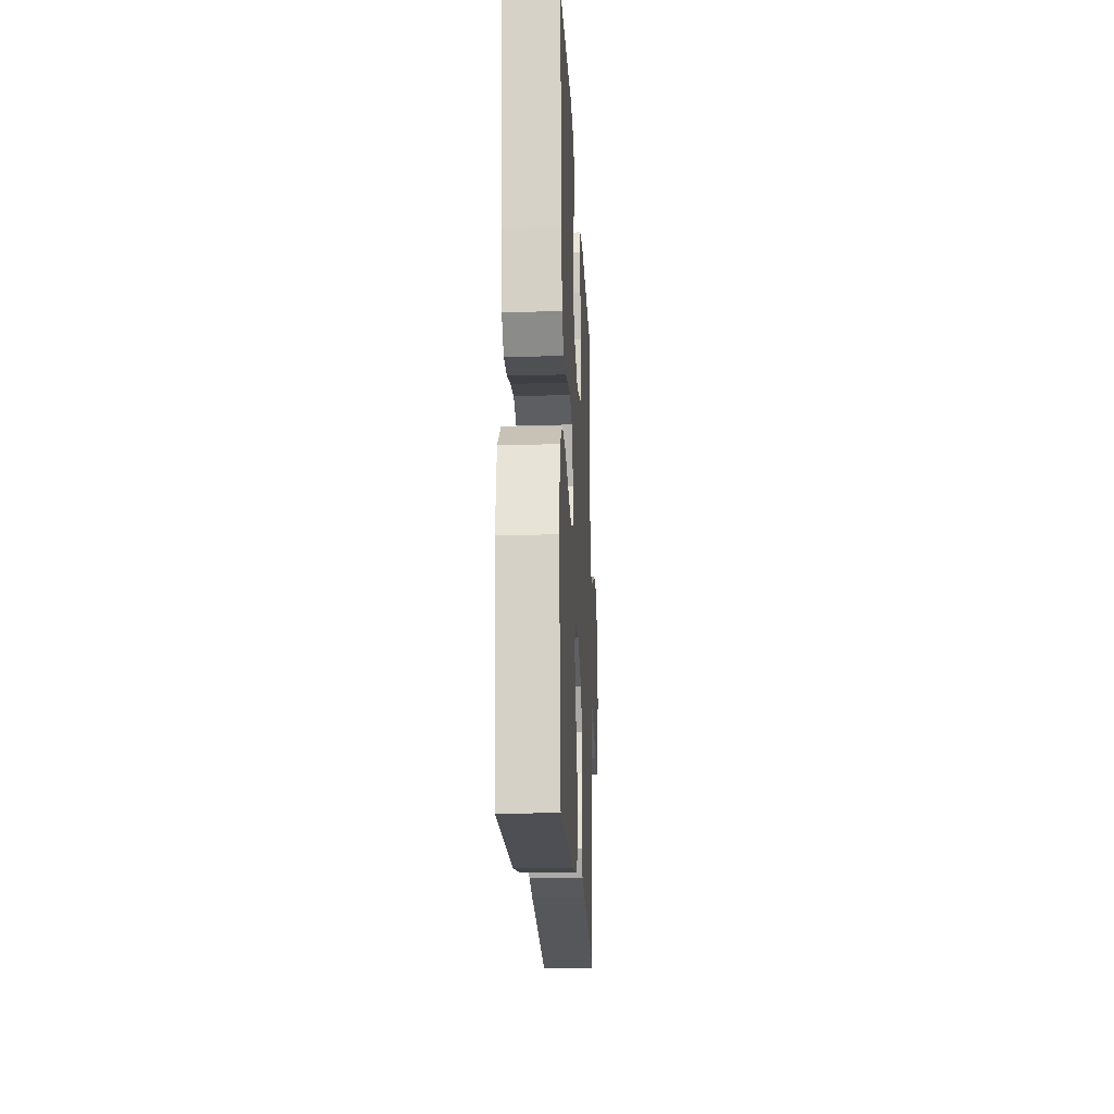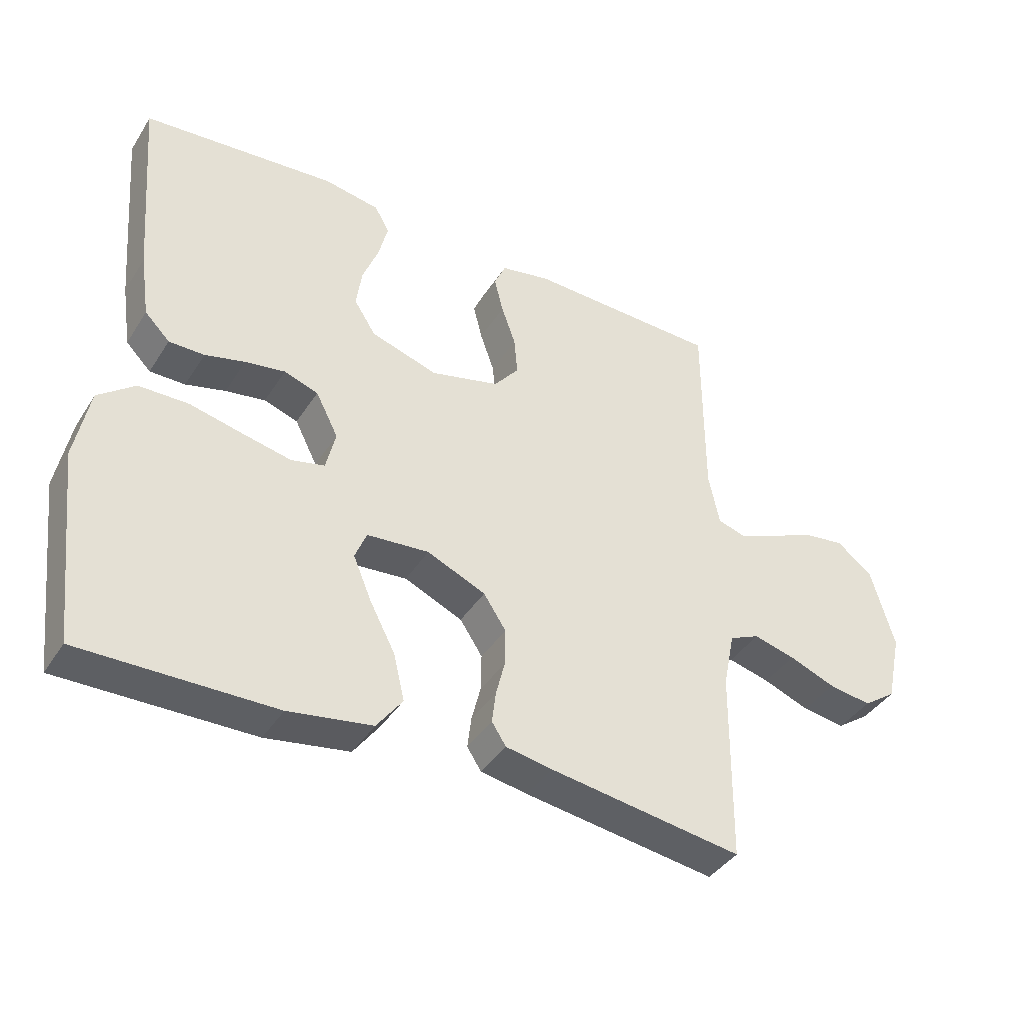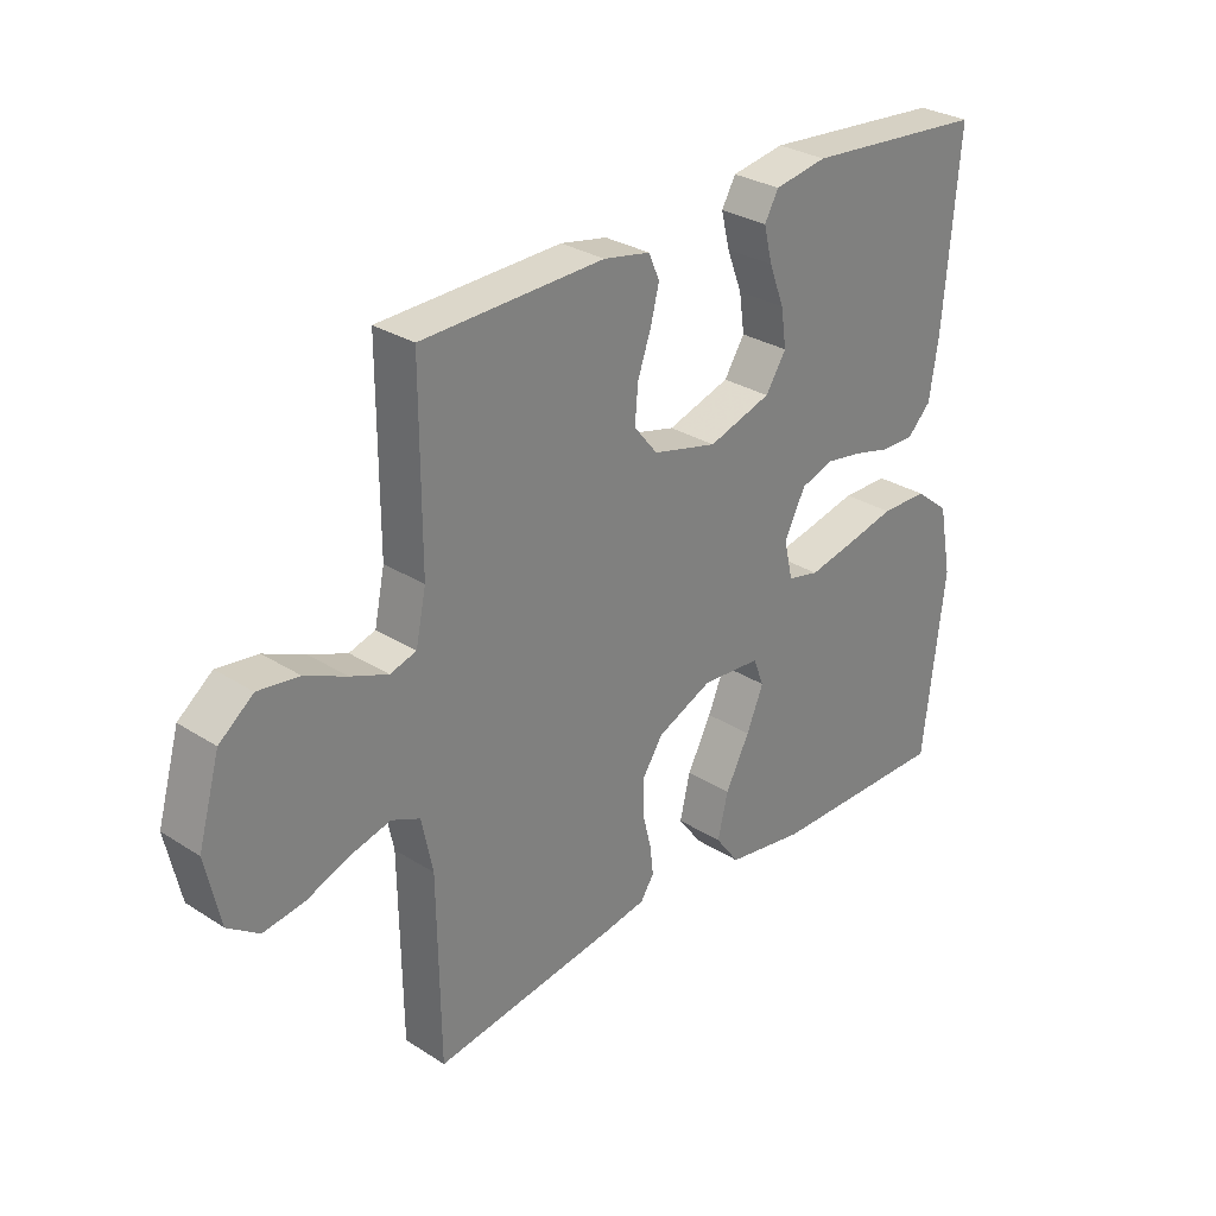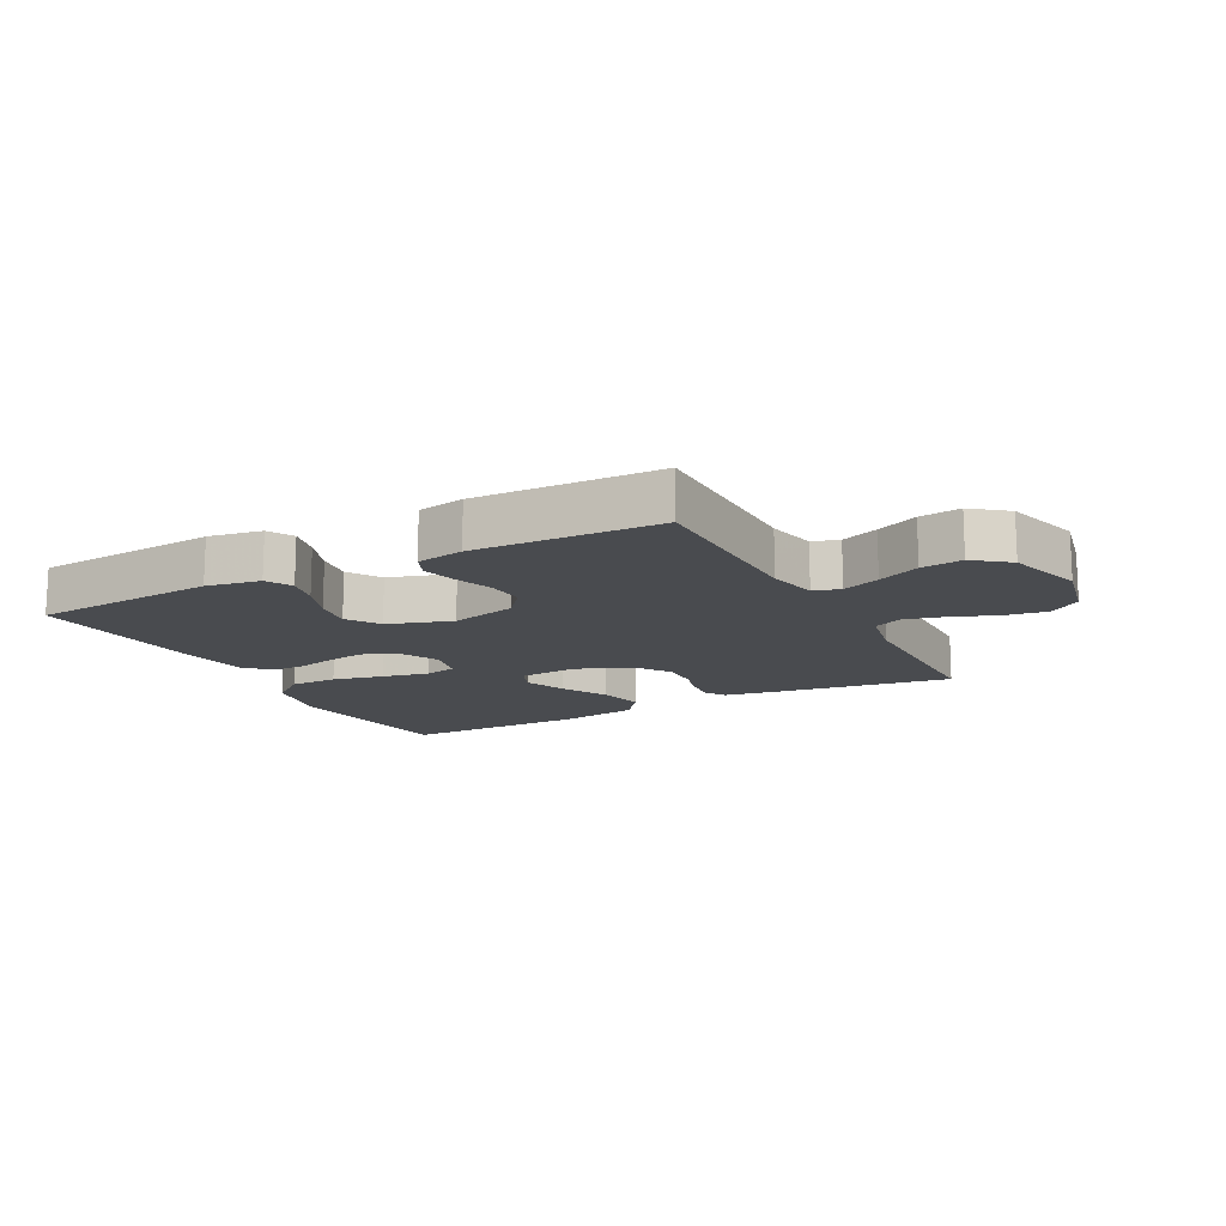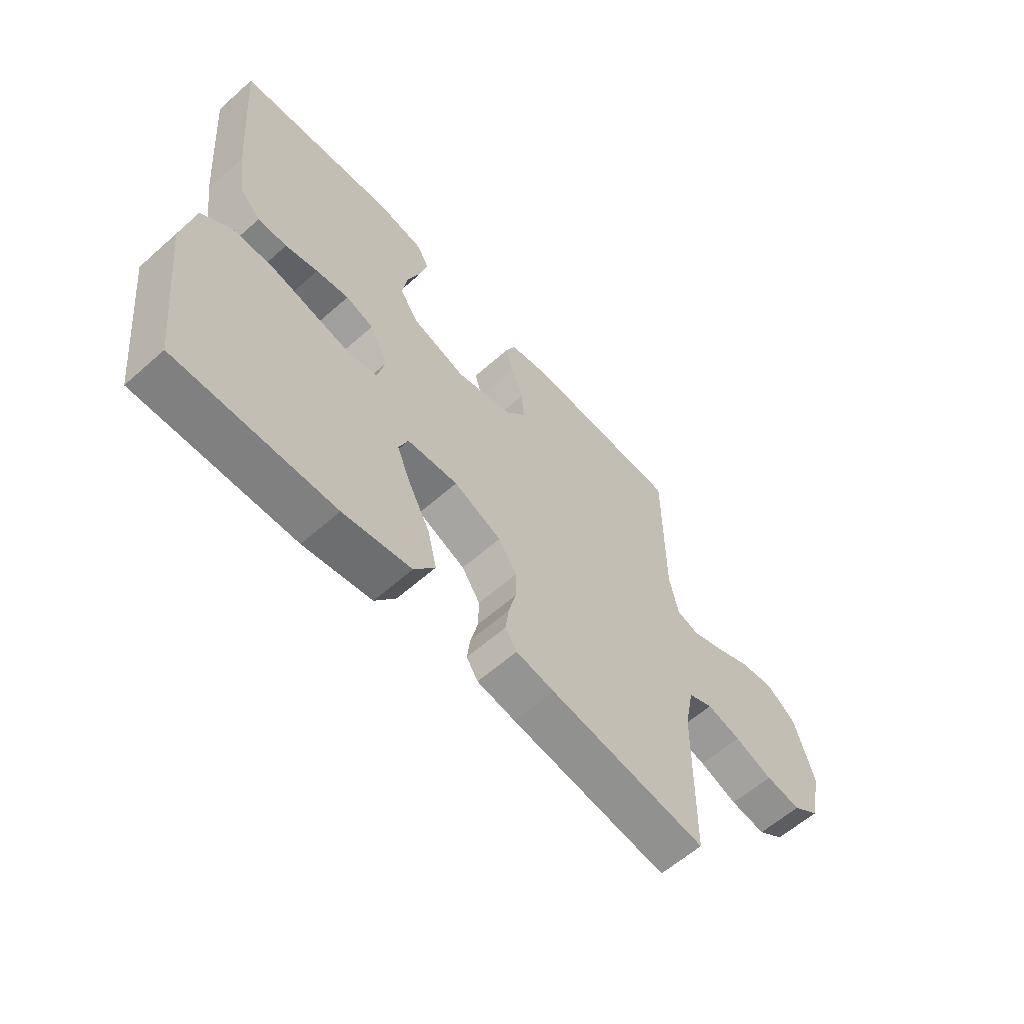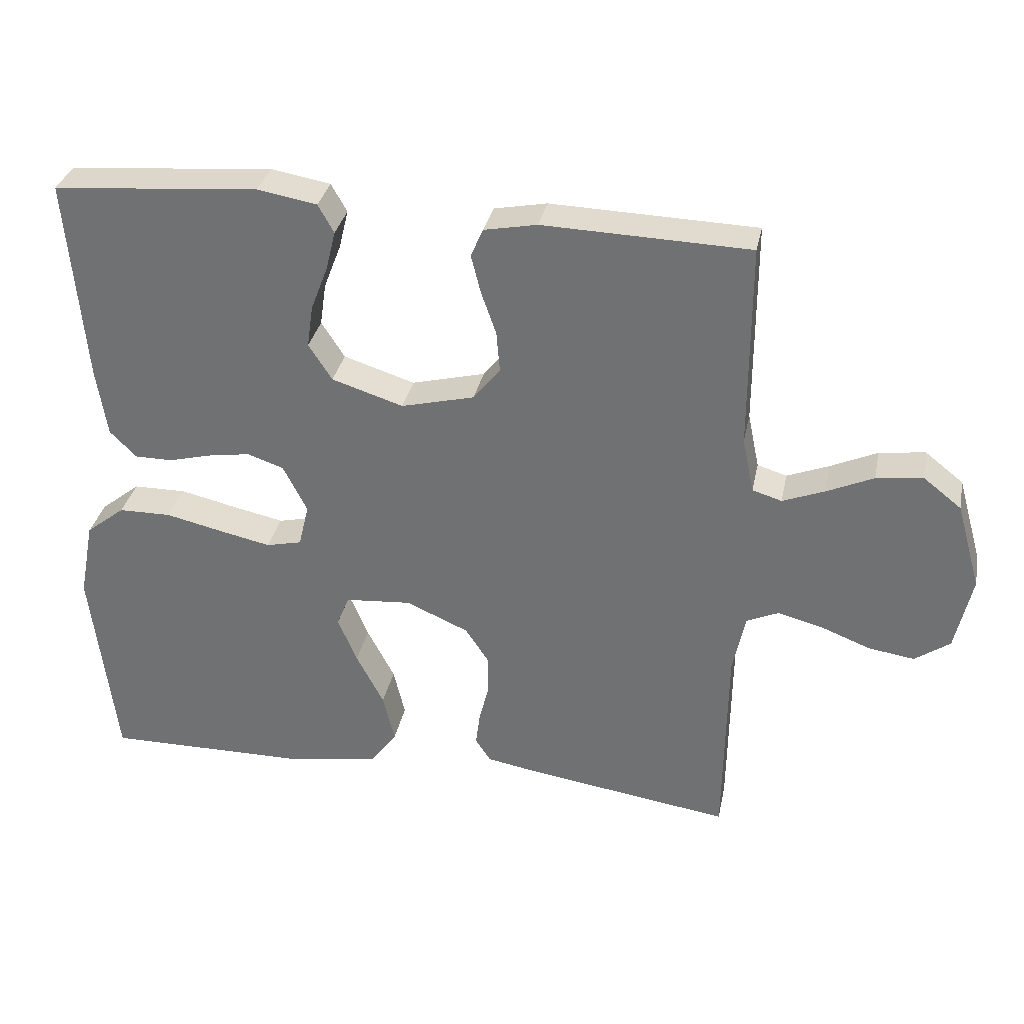
<metadata>
{"format":"obj","ext":"obj","renderer":"f3d","projection":"perspective","resolution":1024,"background":"white","views":[{"elev":-19.0,"azim":-87.3,"up":"+Z"},{"elev":-40.2,"azim":-29.6,"up":"+Z"},{"elev":29.6,"azim":133.1,"up":"+Z"},{"elev":-14.2,"azim":27.8,"up":"+Y"},{"elev":-60.6,"azim":-47.9,"up":"+Z"},{"elev":33.0,"azim":11.5,"up":"+Z"}]}
</metadata>
<code>
v -0.5 0.07 -0.5
v -0.535 0.07 -0.2
v -0.513 0.07 -0.086
v -0.456 0.07 -0.041
v -0.379 0.07 -0.04
v -0.296 0.07 -0.059
v -0.221 0.07 -0.075
v -0.169 0.07 -0.063
v -0.154 0.07 0
v -0.189 0.07 0.069
v -0.242 0.07 0.087
v -0.304 0.07 0.077
v -0.366 0.07 0.061
v -0.421 0.07 0.061
v -0.46 0.07 0.1
v -0.475 0.07 0.2
v -0.5 0.07 0.5
v -0.2 0.07 0.525
v -0.113 0.07 0.51
v -0.09 0.07 0.469
v -0.104 0.07 0.412
v -0.129 0.07 0.347
v -0.138 0.07 0.285
v -0.104 0.07 0.232
v 0 0.07 0.199
v 0.107 0.07 0.226
v 0.146 0.07 0.274
v 0.141 0.07 0.334
v 0.119 0.07 0.397
v 0.105 0.07 0.453
v 0.123 0.07 0.494
v 0.2 0.07 0.509
v 0.5 0.07 0.5
v 0.5 0.07 0.2
v 0.517 0.07 0.119
v 0.56 0.07 0.106
v 0.621 0.07 0.13
v 0.689 0.07 0.161
v 0.756 0.07 0.17
v 0.812 0.07 0.126
v 0.848 0.07 0
v 0.824 0.07 -0.11
v 0.773 0.07 -0.146
v 0.706 0.07 -0.136
v 0.634 0.07 -0.108
v 0.569 0.07 -0.091
v 0.522 0.07 -0.112
v 0.504 0.07 -0.2
v 0.5 0.07 -0.5
v 0.2 0.07 -0.456
v 0.127 0.07 -0.443
v 0.105 0.07 -0.409
v 0.111 0.07 -0.36
v 0.125 0.07 -0.304
v 0.126 0.07 -0.246
v 0.091 0.07 -0.193
v 0 0.07 -0.153
v -0.097 0.07 -0.161
v -0.115 0.07 -0.206
v -0.087 0.07 -0.273
v -0.047 0.07 -0.35
v -0.03 0.07 -0.422
v -0.07 0.07 -0.476
v -0.2 0.07 -0.497
v -0.5 0 -0.5
v -0.535 0 -0.2
v -0.513 0 -0.086
v -0.456 0 -0.041
v -0.379 0 -0.04
v -0.296 0 -0.059
v -0.221 0 -0.075
v -0.169 0 -0.063
v -0.154 0 0
v -0.189 0 0.069
v -0.242 0 0.087
v -0.304 0 0.077
v -0.366 0 0.061
v -0.421 0 0.061
v -0.46 0 0.1
v -0.475 0 0.2
v -0.5 0 0.5
v -0.2 0 0.525
v -0.113 0 0.51
v -0.09 0 0.469
v -0.104 0 0.412
v -0.129 0 0.347
v -0.138 0 0.285
v -0.104 0 0.232
v 0 0 0.199
v 0.107 0 0.226
v 0.146 0 0.274
v 0.141 0 0.334
v 0.119 0 0.397
v 0.105 0 0.453
v 0.123 0 0.494
v 0.2 0 0.509
v 0.5 0 0.5
v 0.5 0 0.2
v 0.517 0 0.119
v 0.56 0 0.106
v 0.621 0 0.13
v 0.689 0 0.161
v 0.756 0 0.17
v 0.812 0 0.126
v 0.848 0 0
v 0.824 0 -0.11
v 0.773 0 -0.146
v 0.706 0 -0.136
v 0.634 0 -0.108
v 0.569 0 -0.091
v 0.522 0 -0.112
v 0.504 0 -0.2
v 0.5 0 -0.5
v 0.2 0 -0.456
v 0.127 0 -0.443
v 0.105 0 -0.409
v 0.111 0 -0.36
v 0.125 0 -0.304
v 0.126 0 -0.246
v 0.091 0 -0.193
v 0 0 -0.153
v -0.097 0 -0.161
v -0.115 0 -0.206
v -0.087 0 -0.273
v -0.047 0 -0.35
v -0.03 0 -0.422
v -0.07 0 -0.476
v -0.2 0 -0.497
f 60 61 62 63
f 59 60 63 64
f 51 52 53 54
f 51 54 55
f 48 49 50 51
f 47 48 51 55
f 46 47 55 56
f 42 43 44 45
f 42 45 46
f 41 42 46
f 37 38 39 40
f 36 37 40 41
f 35 36 41 46
f 31 32 33 34
f 31 34 35
f 28 29 30 31
f 28 31 35 46
f 19 20 21 22
f 19 22 23
f 18 19 23
f 17 18 23
f 16 17 23 24
f 12 13 14 15
f 11 12 15 16
f 10 11 16 24
f 3 4 5 6
f 3 6 7
f 2 3 7
f 59 64 1 2
f 58 59 2 7
f 57 58 7 8
f 56 57 8 9
f 27 28 46
f 26 27 46 56
f 25 26 56 9
f 9 10 24 25
f 127 126 125 124
f 128 127 124 123
f 118 117 116 115
f 119 118 115
f 115 114 113 112
f 119 115 112 111
f 120 119 111 110
f 109 108 107 106
f 110 109 106
f 110 106 105
f 104 103 102 101
f 105 104 101 100
f 110 105 100 99
f 98 97 96 95
f 99 98 95
f 95 94 93 92
f 110 99 95 92
f 86 85 84 83
f 87 86 83
f 87 83 82
f 87 82 81
f 88 87 81 80
f 79 78 77 76
f 80 79 76 75
f 88 80 75 74
f 70 69 68 67
f 71 70 67
f 71 67 66
f 66 65 128 123
f 71 66 123 122
f 72 71 122 121
f 73 72 121 120
f 110 92 91
f 120 110 91 90
f 73 120 90 89
f 89 88 74 73
f 1 65 66 2
f 2 66 67 3
f 3 67 68 4
f 4 68 69 5
f 5 69 70 6
f 6 70 71 7
f 7 71 72 8
f 8 72 73 9
f 9 73 74 10
f 10 74 75 11
f 11 75 76 12
f 12 76 77 13
f 13 77 78 14
f 14 78 79 15
f 15 79 80 16
f 16 80 81 17
f 17 81 82 18
f 18 82 83 19
f 19 83 84 20
f 20 84 85 21
f 21 85 86 22
f 22 86 87 23
f 23 87 88 24
f 24 88 89 25
f 25 89 90 26
f 26 90 91 27
f 27 91 92 28
f 28 92 93 29
f 29 93 94 30
f 30 94 95 31
f 31 95 96 32
f 32 96 97 33
f 33 97 98 34
f 34 98 99 35
f 35 99 100 36
f 36 100 101 37
f 37 101 102 38
f 38 102 103 39
f 39 103 104 40
f 40 104 105 41
f 41 105 106 42
f 42 106 107 43
f 43 107 108 44
f 44 108 109 45
f 45 109 110 46
f 46 110 111 47
f 47 111 112 48
f 48 112 113 49
f 49 113 114 50
f 50 114 115 51
f 51 115 116 52
f 52 116 117 53
f 53 117 118 54
f 54 118 119 55
f 55 119 120 56
f 56 120 121 57
f 57 121 122 58
f 58 122 123 59
f 59 123 124 60
f 60 124 125 61
f 61 125 126 62
f 62 126 127 63
f 63 127 128 64
f 64 128 65 1

</code>
